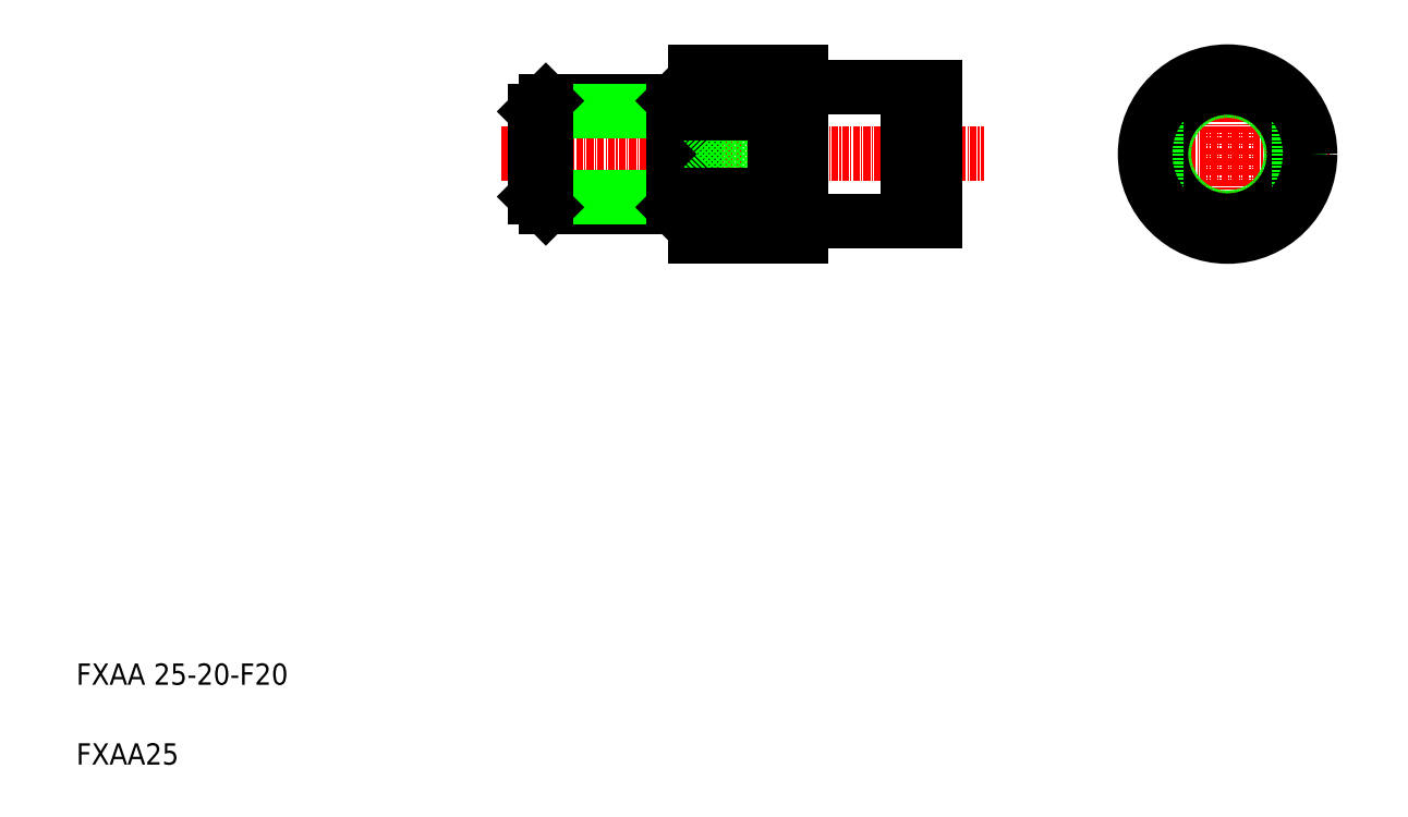
<metadata>
{"format":"dxf","ext":"dxf","renderer":"ezdxf+matplotlib","layout":"modelspace","background":"white","min_lineweight":24,"dpi":150}
</metadata>
<code>
0
SECTION
2
ENTITIES
0
LINE
8
0
10
149.4
20
218.9
30
0
11
169.2
21
218.9
31
0
0
LINE
8
0
10
169.2
20
193.9
30
0
11
149.4
21
193.9
31
0
0
LINE
8
CENTER
10
92.9
20
206.4
30
0
11
183.5
21
206.4
31
0
0
TEXT
8
0
10
13.02
20
106.6
30
0
40
4
1
FXAA 25-20-F20
0
TEXT
8
0
10
13.02
20
91.64
30
0
40
4
1
FXAA25
0
LINE
8
0
10
101.2
20
216.4
30
0
11
125.2
21
216.4
31
0
0
LINE
8
0
10
101.2
20
196.4
30
0
11
125.2
21
196.4
31
0
0
LINE
8
0
10
99.22
20
214.4
30
0
11
127.2
21
214.4
31
0
0
LINE
8
0
10
99.22
20
198.4
30
0
11
127.2
21
198.4
31
0
0
LINE
8
0
10
99.22
20
214.4
30
0
11
99.22
21
198.4
31
0
0
LINE
8
0
10
101.2
20
216.4
30
0
11
101.2
21
196.4
31
0
0
LINE
8
0
10
101.2
20
196.4
30
0
11
99.22
21
198.4
31
0
0
LINE
8
0
10
99.22
20
214.4
30
0
11
101.2
21
216.4
31
0
0
LINE
8
0
10
149.2
20
221.9
30
0
11
149.2
21
190.9
31
0
0
LINE
8
0
10
129.2
20
221.9
30
0
11
129.2
21
190.9
31
0
0
LINE
8
0
10
127.2
20
198.4
30
0
11
129.2
21
198.4
31
0
0
LINE
8
0
10
127.2
20
214.4
30
0
11
129.2
21
214.4
31
0
0
LINE
8
0
10
127.2
20
198.4
30
0
11
127.2
21
214.4
31
0
0
LINE
8
0
10
125.2
20
196.4
30
0
11
125.2
21
216.4
31
0
0
LINE
8
0
10
127.2
20
198.4
30
0
11
125.2
21
196.4
31
0
0
LINE
8
0
10
125.2
20
216.4
30
0
11
127.2
21
214.4
31
0
0
LINE
8
0
10
129.2
20
198.7
30
0
11
144.2
21
214
31
0
0
LINE
8
0
10
144.2
20
198.7
30
0
11
129.2
21
214
31
0
0
LINE
8
0
10
129.2
20
190.9
30
0
11
149.2
21
190.9
31
0
0
LINE
8
0
10
144.2
20
198.7
30
0
11
129.2
21
198.7
31
0
0
ARC
8
0
10
149.4
20
193.7
30
0
40
0.2
50
90
51
180
0
LINE
8
0
10
144.2
20
214
30
0
11
129.2
21
214
31
0
0
ARC
8
0
10
149.4
20
219.1
30
0
40
0.2
50
180
51
270
0
LINE
8
0
10
129.2
20
221.9
30
0
11
149.2
21
221.9
31
0
0
LINE
8
CENTER
10
210.1
20
206.4
30
0
11
248.5
21
206.4
31
0
0
LINE
8
0
10
169.2
20
218.9
30
0
11
169.2
21
193.9
31
0
0
LINE
8
0
10
170.6
20
218.9
30
0
11
170.6
21
193.9
31
0
0
LINE
8
0
10
174.2
20
218.9
30
0
11
174.2
21
193.9
31
0
0
LINE
8
0
10
170.6
20
193.9
30
0
11
174.2
21
193.9
31
0
0
LINE
8
0
10
169.2
20
194.4
30
0
11
170.6
21
194.4
31
0
0
LINE
8
0
10
154.4
20
218.9
30
0
11
154.4
21
218.9
31
0
0
LINE
8
0
10
159.3
20
218.9
30
0
11
159.3
21
218.9
31
0
0
LINE
8
0
10
170.6
20
218.9
30
0
11
174.2
21
218.9
31
0
0
LINE
8
0
10
169.2
20
218.3
30
0
11
170.6
21
218.3
31
0
0
LINE
8
CENTER
10
229.3
20
225.5
30
0
11
229.3
21
187.2
31
0
0
CIRCLE
8
0
10
229.3
20
206.4
30
0
40
11.95
0
CIRCLE
8
0
10
229.3
20
206.4
30
0
40
12.5
0
LINE
8
0
10
215.8
20
214
30
0
11
215.8
21
198.7
31
0
0
LINE
8
0
10
242.8
20
214
30
0
11
242.8
21
198.7
31
0
0
LINE
8
0
10
144.2
20
214
30
0
11
144.2
21
198.7
31
0
0
CIRCLE
8
0
10
229.3
20
206.4
30
0
40
15.5
0
ENDSEC
0
EOF

</code>
